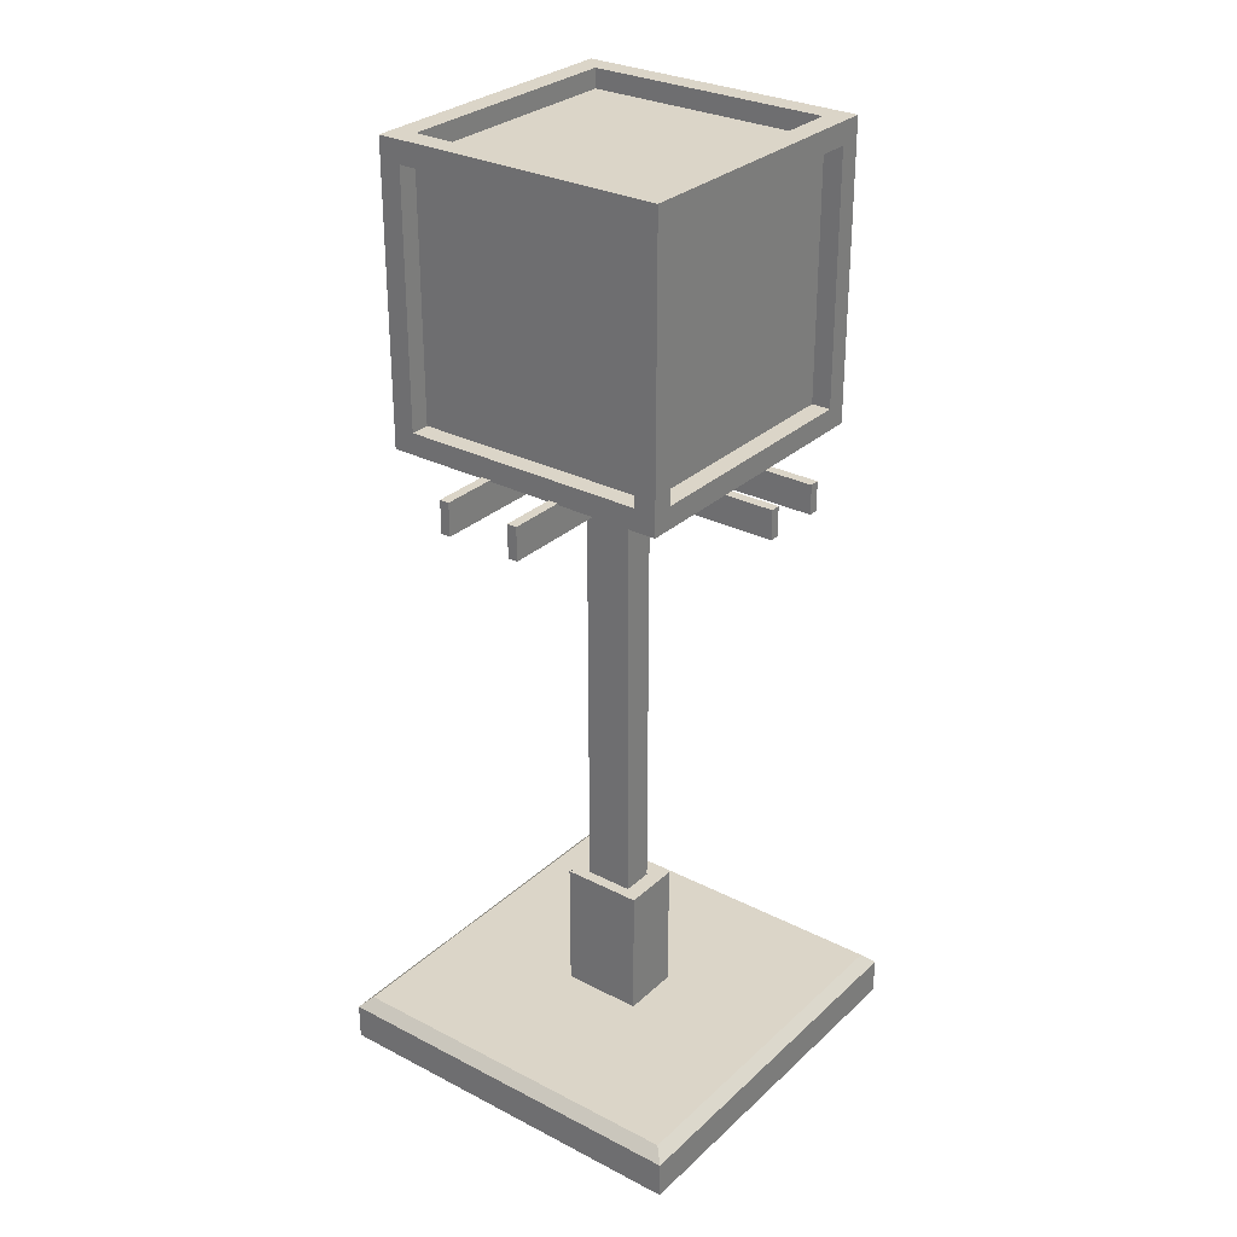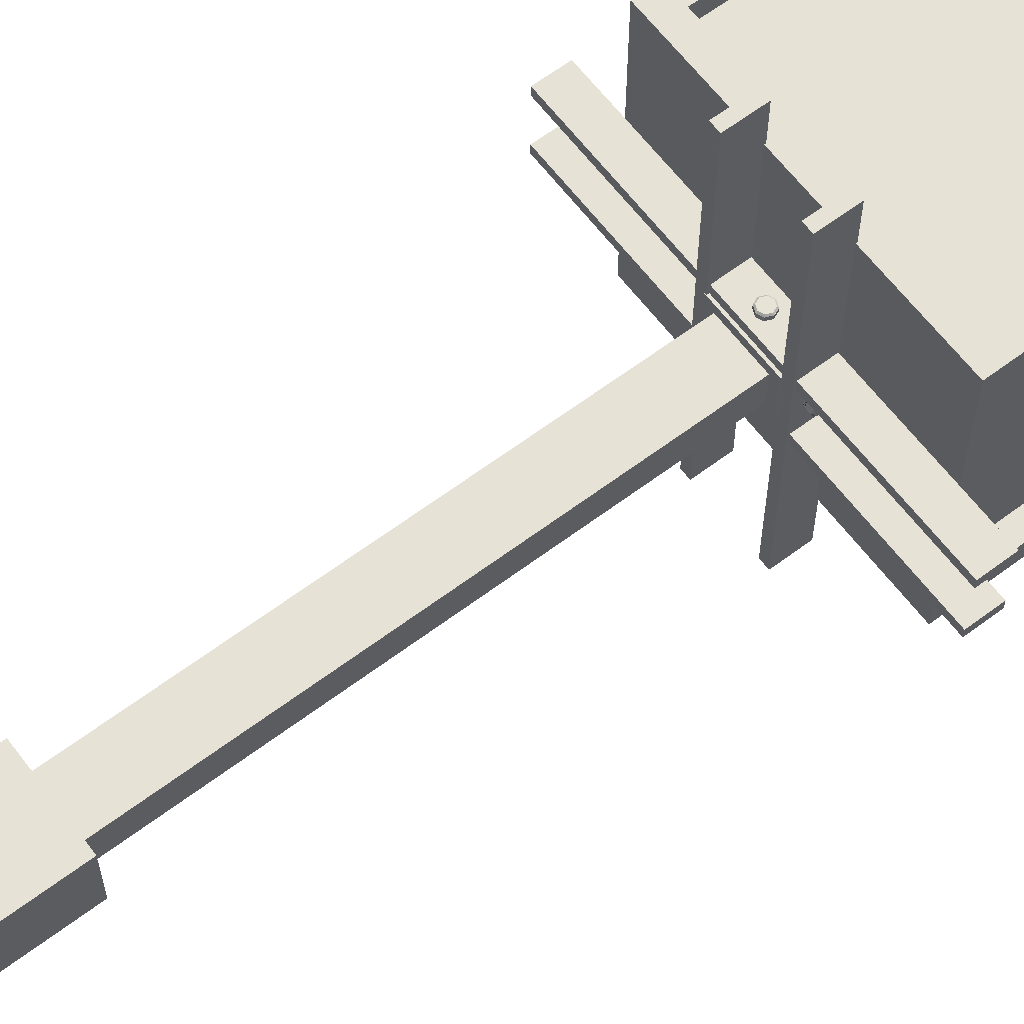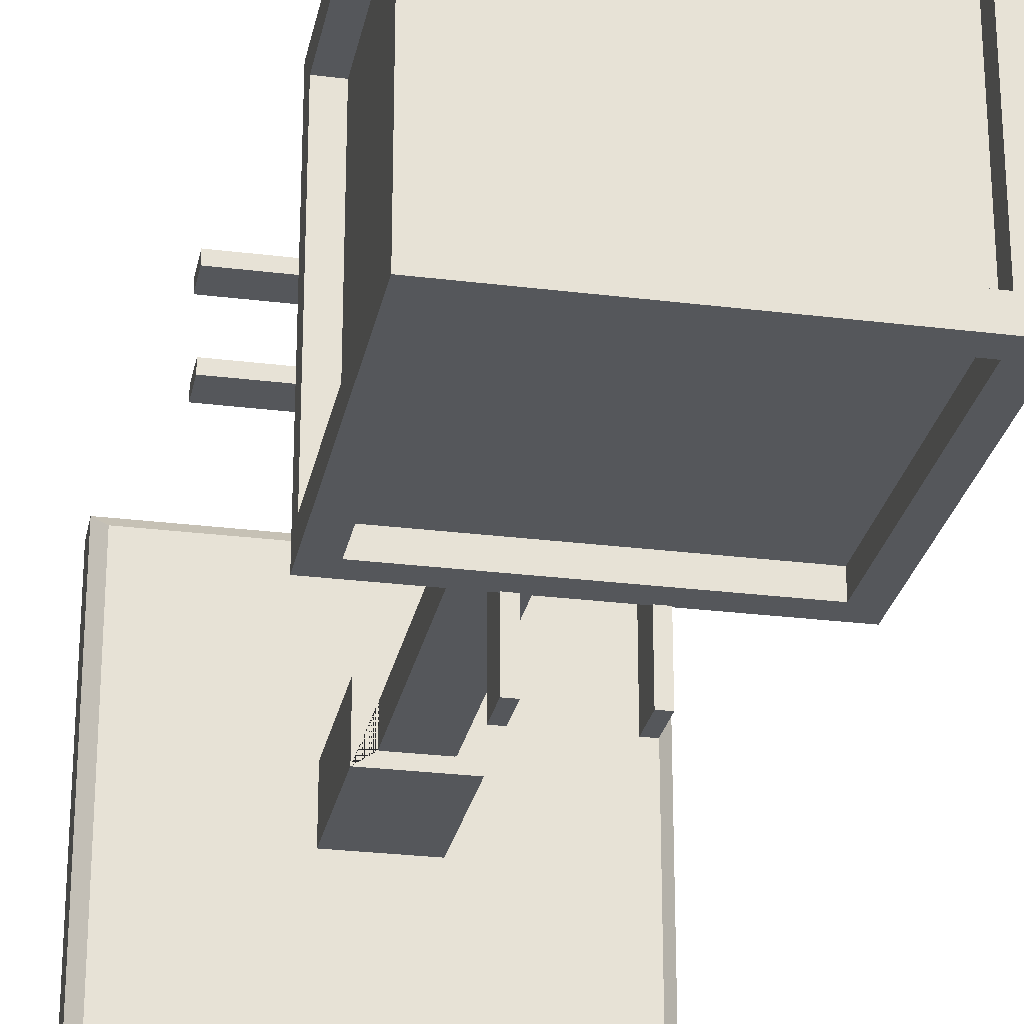
<metadata>
{"format":"obj","ext":"obj","renderer":"f3d","projection":"perspective","resolution":1024,"background":"white","views":[{"elev":29.5,"azim":-142.8,"up":"+Y"},{"elev":63.2,"azim":52.8,"up":"+Z"},{"elev":-26.7,"azim":168.9,"up":"+Z"}]}
</metadata>
<code>
o Cube.001_Cube.002
v -0.4 -0.003603 -0.3983
v -0.4 -0.003603 0.4017
v 0.4 -0.003603 -0.3983
v 0.4 -0.003603 0.4017
v -0.05 0.05141 0.02726
v -0.05 0.05141 -0.03955
v 0.05 0.05141 0.02726
v 0.05 0.05141 -0.03955
v -0.0845 0.06201 -0.06459
v -0.0845 0.06201 0.0595
v -0.0845 0.3752 -0.06459
v -0.0845 0.3752 0.0595
v 0.0845 0.06201 -0.06459
v 0.0845 0.06201 0.0595
v 0.0845 0.3752 -0.06459
v 0.0845 0.3752 0.0595
v -0.0515 0.06201 -0.04036
v 0.0515 0.3752 -0.04036
v -0.0515 0.3752 0.02816
v -0.0515 0.3752 0.02816
v -0.0547 0.3752 0.0312
v -0.04709 0.06201 0.02816
v -0.0515 0.06201 0.02374
v -0.04709 0.3752 -0.04066
v -0.0515 0.3752 -0.03624
v -0.0515 0.06201 -0.04036
v -0.04709 0.06201 -0.04066
v 0.0515 0.3752 -0.04036
v 0.04709 0.3752 -0.04066
v 0.04709 0.06201 -0.04066
v 0.0515 0.06201 -0.03624
v 0.04709 0.3752 0.02816
v 0.0515 0.3752 0.02374
v 0.0515 0.06201 0.02816
v 0.0515 0.06201 0.02816
v 0.0547 0.06201 0.0312
v -0.3769 0.0964 -0.3752
v -0.4 0.07329 -0.3983
v -0.3769 0.0964 0.3785
v -0.4 0.07329 0.4017
v 0.3769 0.0964 -0.3752
v 0.4 0.07329 -0.3983
v 0.4 0.07329 0.4017
v 0.3769 0.0964 0.3785
v 0.05 1.328 -0.03955
v 0.05 1.328 0.02726
v -0.05 1.328 0.02726
v -0.05 1.328 -0.03955
f 37 39 44 41
f 43 40 2 4
f 3 4 2 1
f 1 2 40 38
f 42 43 4 3
f 7 8 6 5
f 5 47 48 6
f 9 10 12 11
f 19 22 34 32
f 15 16 14 13
f 33 35 31 28 18
f 11 15 13 9
f 16 12 10 14
f 29 30 27 24
f 11 12 21 20 25 24 29 28 18 15
f 15 18 33 32 19 21 12 16
f 13 14 36 35 31 30 27 26 17 9
f 9 17 23 22 34 36 14 10
f 19 20 21
f 34 35 36
f 26 25 24 27
f 32 35 34 33
f 19 23 22 20
f 30 29 28 31
f 23 20 25 26 17
f 39 37 38 40
f 42 38 37 41
f 40 43 44 39
f 43 42 41 44
f 38 42 3 1
f 48 45 8 6
f 46 47 5 7
f 45 46 7 8
f 46 45 48 47
o Cube.002_Cube.005
v -0.06866 1.315 0.04571
v -0.06866 1.384 0.04571
v -0.06866 1.315 -0.06342
v -0.06866 1.384 -0.06342
v 0.06913 1.315 0.04571
v 0.06913 1.384 0.04571
v 0.06913 1.315 -0.06342
v 0.06913 1.384 -0.06342
f 49 50 52 51
f 51 52 56 55
f 55 56 54 53
f 53 54 50 49
f 51 55 53 49
f 56 52 50 54
o Cube.004_Cube.006
v -0.3998 1.32 -0.06247
v -0.3998 1.38 -0.06247
v -0.3998 1.32 -0.08247
v -0.3998 1.38 -0.08247
v 0.4002 1.32 -0.06247
v 0.4002 1.38 -0.06247
v 0.4002 1.32 -0.08247
v 0.4002 1.38 -0.08247
v -0.3998 1.32 0.0643
v -0.3998 1.38 0.0643
v -0.3998 1.32 0.0443
v -0.3998 1.38 0.0443
v 0.4002 1.32 0.0643
v 0.4002 1.38 0.0643
v 0.4002 1.32 0.0443
v 0.4002 1.38 0.0443
v 0.08971 1.316 0.3877
v 0.08971 1.384 0.3877
v 0.06971 1.316 0.3877
v 0.06971 1.384 0.3877
v 0.08971 1.316 -0.4123
v 0.08971 1.384 -0.4123
v 0.06971 1.316 -0.4123
v 0.06971 1.384 -0.4123
v -0.06572 1.316 0.3877
v -0.06572 1.384 0.3877
v -0.08572 1.316 0.3877
v -0.08572 1.384 0.3877
v -0.06572 1.316 -0.4123
v -0.06572 1.384 -0.4123
v -0.08572 1.316 -0.4123
v -0.08572 1.384 -0.4123
f 57 58 60 59
f 59 60 64 63
f 63 64 62 61
f 61 62 58 57
f 59 63 61 57
f 64 60 58 62
f 65 66 68 67
f 67 68 72 71
f 71 72 70 69
f 69 70 66 65
f 67 71 69 65
f 72 68 66 70
f 73 74 76 75
f 75 76 80 79
f 79 80 78 77
f 77 78 74 73
f 75 79 77 73
f 80 76 74 78
f 81 82 84 83
f 83 84 88 87
f 87 88 86 85
f 85 86 82 81
f 83 87 85 81
f 88 84 82 86
o Cylinder.024
v -0.01125 1.358 0.0748
v -0.01486 1.349 0.07495
v 0.006186 1.341 0.07493
v -0.01125 1.341 0.07505
v -0.002532 1.337 0.07505
v 0.006186 1.358 0.07468
v 0.009797 1.349 0.07478
v -0.002532 1.362 0.07469
v -0.002549 1.364 0.07215
v -0.01321 1.36 0.07229
v 0.008111 1.36 0.07215
v -0.01762 1.349 0.07248
v -0.01321 1.339 0.0726
v 0.01253 1.349 0.07227
v -0.002549 1.334 0.0726
v 0.008111 1.339 0.07246
v -0.002685 1.364 0.05225
v -0.002548 1.364 0.07225
v -0.01329 1.36 0.05239
v -0.01316 1.36 0.07239
v -0.01768 1.349 0.05258
v -0.01755 1.349 0.07257
v -0.01329 1.338 0.0527
v -0.01316 1.339 0.0727
v -0.002685 1.334 0.05269
v -0.002548 1.334 0.07269
v 0.007922 1.338 0.05256
v 0.008058 1.339 0.07255
v 0.01231 1.349 0.05237
v 0.01245 1.349 0.07237
v 0.007922 1.36 0.05225
v 0.008058 1.36 0.07224
v -0.01323 1.36 0.06192
v -0.00262 1.364 0.06178
v -0.01762 1.349 0.0621
v -0.01323 1.339 0.06223
v 0.007987 1.36 0.06177
v -0.00262 1.334 0.06222
v 0.01238 1.349 0.0619
v 0.007987 1.339 0.06209
v -0.00262 1.364 0.06178
v -0.01762 1.349 0.0621
v 0.01238 1.349 0.0619
v -0.00262 1.334 0.06222
v -0.002623 1.364 0.06131
v -0.002623 1.364 0.06131
v -0.01762 1.349 0.06163
v -0.01323 1.36 0.06145
v -0.01323 1.339 0.06176
v -0.01762 1.349 0.06163
v 0.007983 1.339 0.06162
v 0.007983 1.36 0.0613
v 0.01238 1.349 0.06143
v 0.01238 1.349 0.06143
v -0.002623 1.334 0.06175
v -0.002623 1.334 0.06175
v 0.009922 1.358 -0.09498
v 0.01353 1.349 -0.09513
v -0.007514 1.341 -0.09512
v 0.009922 1.341 -0.09523
v 0.001204 1.337 -0.09523
v -0.007514 1.358 -0.09486
v -0.01112 1.349 -0.09496
v 0.001204 1.362 -0.09487
v 0.001221 1.364 -0.09234
v 0.01188 1.36 -0.09247
v -0.009438 1.36 -0.09233
v 0.0163 1.349 -0.09266
v 0.01188 1.339 -0.09279
v -0.01385 1.349 -0.09245
v 0.001221 1.334 -0.09278
v -0.009438 1.339 -0.09264
v 0.001357 1.364 -0.07243
v 0.001221 1.364 -0.09243
v 0.01196 1.36 -0.07257
v 0.01183 1.36 -0.09257
v 0.01636 1.349 -0.07276
v 0.01622 1.349 -0.09275
v 0.01196 1.338 -0.07288
v 0.01183 1.339 -0.09288
v 0.001357 1.334 -0.07287
v 0.001221 1.334 -0.09287
v -0.009249 1.338 -0.07274
v -0.009386 1.339 -0.09273
v -0.01364 1.349 -0.07255
v -0.01378 1.349 -0.09255
v -0.009249 1.36 -0.07243
v -0.009386 1.36 -0.09242
v 0.0119 1.36 -0.0821
v 0.001292 1.364 -0.08196
v 0.01629 1.349 -0.08228
v 0.0119 1.339 -0.08241
v -0.009314 1.36 -0.08196
v 0.001292 1.334 -0.0824
v -0.01371 1.349 -0.08208
v -0.009314 1.339 -0.08227
v 0.001292 1.364 -0.08196
v 0.01629 1.349 -0.08228
v -0.01371 1.349 -0.08208
v 0.001292 1.334 -0.0824
v 0.001295 1.364 -0.08149
v 0.001295 1.364 -0.08149
v 0.0163 1.349 -0.08181
v 0.0119 1.36 -0.08163
v 0.0119 1.339 -0.08194
v 0.0163 1.349 -0.08181
v -0.009311 1.339 -0.0818
v -0.009311 1.36 -0.08149
v -0.0137 1.349 -0.08161
v -0.0137 1.349 -0.08161
v 0.001295 1.334 -0.08193
v 0.001295 1.334 -0.08193
v -0.09853 1.358 -0.01539
v -0.09868 1.349 -0.019
v -0.09866 1.341 0.002045
v -0.09878 1.341 -0.01539
v -0.09878 1.337 -0.006673
v -0.09841 1.358 0.002045
v -0.09851 1.349 0.005656
v -0.09841 1.362 -0.006673
v -0.09588 1.364 -0.00669
v -0.09602 1.36 -0.01735
v -0.09588 1.36 0.003969
v -0.09621 1.349 -0.02177
v -0.09633 1.339 -0.01735
v -0.096 1.349 0.008385
v -0.09632 1.334 -0.00669
v -0.09619 1.339 0.003969
v -0.07598 1.364 -0.006826
v -0.09598 1.364 -0.00669
v -0.07612 1.36 -0.01743
v -0.09612 1.36 -0.0173
v -0.0763 1.349 -0.02183
v -0.0963 1.349 -0.02169
v -0.07643 1.338 -0.01743
v -0.09643 1.339 -0.0173
v -0.07642 1.334 -0.006826
v -0.09642 1.334 -0.00669
v -0.07629 1.338 0.00378
v -0.09628 1.339 0.003917
v -0.0761 1.349 0.008174
v -0.0961 1.349 0.00831
v -0.07598 1.36 0.00378
v -0.09597 1.36 0.003917
v -0.08565 1.36 -0.01737
v -0.08551 1.364 -0.006761
v -0.08583 1.349 -0.02176
v -0.08596 1.338 -0.01737
v -0.0855 1.36 0.003845
v -0.08595 1.334 -0.006761
v -0.08563 1.349 0.008239
v -0.08581 1.338 0.003845
v -0.08551 1.364 -0.006761
v -0.08583 1.349 -0.02176
v -0.08563 1.349 0.008239
v -0.08595 1.334 -0.006761
v -0.08504 1.364 -0.006764
v -0.08504 1.364 -0.006764
v -0.08536 1.349 -0.02176
v -0.08518 1.36 -0.01737
v -0.08549 1.338 -0.01737
v -0.08536 1.349 -0.02176
v -0.08534 1.338 0.003842
v -0.08503 1.36 0.003842
v -0.08516 1.349 0.008235
v -0.08516 1.349 0.008235
v -0.08548 1.334 -0.006764
v -0.08548 1.334 -0.006764
v 0.1068 1.358 -4.4e-05
v 0.1069 1.349 0.003567
v 0.1069 1.341 -0.01748
v 0.107 1.341 -4.4e-05
v 0.107 1.337 -0.008762
v 0.1067 1.358 -0.01748
v 0.1068 1.349 -0.02109
v 0.1067 1.362 -0.008762
v 0.1041 1.364 -0.008745
v 0.1043 1.36 0.001914
v 0.1041 1.36 -0.0194
v 0.1045 1.349 0.00633
v 0.1046 1.339 0.001914
v 0.1043 1.349 -0.02382
v 0.1046 1.334 -0.008745
v 0.1044 1.339 -0.0194
v 0.08424 1.364 -0.00861
v 0.1042 1.364 -0.008746
v 0.08438 1.36 0.001997
v 0.1044 1.36 0.00186
v 0.08456 1.349 0.00639
v 0.1046 1.349 0.006254
v 0.08469 1.338 0.001997
v 0.1047 1.339 0.00186
v 0.08468 1.334 -0.00861
v 0.1047 1.334 -0.008746
v 0.08454 1.338 -0.01922
v 0.1045 1.339 -0.01935
v 0.08436 1.349 -0.02361
v 0.1044 1.349 -0.02375
v 0.08423 1.36 -0.01922
v 0.1042 1.36 -0.01935
v 0.0939 1.36 0.001932
v 0.09377 1.364 -0.008675
v 0.09409 1.349 0.006325
v 0.09421 1.338 0.001932
v 0.09376 1.36 -0.01928
v 0.09421 1.334 -0.008675
v 0.09388 1.349 -0.02367
v 0.09407 1.338 -0.01928
v 0.09377 1.364 -0.008675
v 0.09409 1.349 0.006325
v 0.09388 1.349 -0.02367
v 0.09421 1.334 -0.008675
v 0.0933 1.364 -0.008671
v 0.0933 1.364 -0.008671
v 0.09362 1.349 0.006328
v 0.09343 1.36 0.001935
v 0.09374 1.338 0.001935
v 0.09362 1.349 0.006328
v 0.0936 1.338 -0.01928
v 0.09329 1.36 -0.01928
v 0.09341 1.349 -0.02367
v 0.09341 1.349 -0.02367
v 0.09374 1.334 -0.008671
v 0.09374 1.334 -0.008671
f 95 94 96 89 90 92 93 91
f 104 91 93 103
f 100 90 89 98
f 102 95 91 104
f 100 98 97 99 102 104 103 101
f 103 93 92 101
f 99 94 95 102
f 98 89 96 97
f 97 96 94 99
f 101 92 90 100
f 105 133 122 121 108 106 129 134
f 107 109 135 136
f 109 111 137 135
f 111 113 143 137
f 113 115 139 143
f 115 117 141 139
f 108 110 112 114 116 118 120 106
f 117 119 140 141
f 119 105 134 140
f 105 119 117 115 113 111 109 107
f 122 133 136 121
f 122 125 127 128 126 124 123 121
f 109 138 130 110 108 121 123 135
f 124 112 110 130 138 109 135 123
f 128 116 114 132 144 113 143 126
f 113 144 132 114 112 124 126 143
f 117 142 131 118 116 128 127 141
f 125 120 118 131 142 117 141 127
f 136 133 134 140 141 139 143 137 135
f 135 123 121 136
f 137 124 123 135
f 139 128 126 143
f 143 126 124 137
f 134 129 106 120 125 140
f 141 127 128 139
f 133 105 107 136
f 140 125 127 141
f 151 150 152 145 146 148 149 147
f 160 147 149 159
f 156 146 145 154
f 158 151 147 160
f 156 154 153 155 158 160 159 157
f 159 149 148 157
f 155 150 151 158
f 154 145 152 153
f 153 152 150 155
f 157 148 146 156
f 161 189 178 177 164 162 185 190
f 163 165 191 192
f 165 167 193 191
f 167 169 199 193
f 169 171 195 199
f 171 173 197 195
f 164 166 168 170 172 174 176 162
f 173 175 196 197
f 175 161 190 196
f 161 175 173 171 169 167 165 163
f 178 189 192 177
f 178 181 183 184 182 180 179 177
f 165 194 186 166 164 177 179 191
f 180 168 166 186 194 165 191 179
f 184 172 170 188 200 169 199 182
f 169 200 188 170 168 180 182 199
f 173 198 187 174 172 184 183 197
f 181 176 174 187 198 173 197 183
f 192 189 190 196 197 195 199 193 191
f 191 179 177 192
f 193 180 179 191
f 195 184 182 199
f 199 182 180 193
f 190 185 162 176 181 196
f 197 183 184 195
f 189 161 163 192
f 196 181 183 197
f 207 206 208 201 202 204 205 203
f 216 203 205 215
f 212 202 201 210
f 214 207 203 216
f 212 210 209 211 214 216 215 213
f 215 205 204 213
f 211 206 207 214
f 210 201 208 209
f 209 208 206 211
f 213 204 202 212
f 217 245 234 233 220 218 241 246
f 219 221 247 248
f 221 223 249 247
f 223 225 255 249
f 225 227 251 255
f 227 229 253 251
f 220 222 224 226 228 230 232 218
f 229 231 252 253
f 231 217 246 252
f 217 231 229 227 225 223 221 219
f 234 245 248 233
f 234 237 239 240 238 236 235 233
f 221 250 242 222 220 233 235 247
f 236 224 222 242 250 221 247 235
f 240 228 226 244 256 225 255 238
f 225 256 244 226 224 236 238 255
f 229 254 243 230 228 240 239 253
f 237 232 230 243 254 229 253 239
f 248 245 246 252 253 251 255 249 247
f 247 235 233 248
f 249 236 235 247
f 251 240 238 255
f 255 238 236 249
f 246 241 218 232 237 252
f 253 239 240 251
f 245 217 219 248
f 252 237 239 253
f 263 262 264 257 258 260 261 259
f 272 259 261 271
f 268 258 257 266
f 270 263 259 272
f 268 266 265 267 270 272 271 269
f 271 261 260 269
f 267 262 263 270
f 266 257 264 265
f 265 264 262 267
f 269 260 258 268
f 273 301 290 289 276 274 297 302
f 275 277 303 304
f 277 279 305 303
f 279 281 311 305
f 281 283 307 311
f 283 285 309 307
f 276 278 280 282 284 286 288 274
f 285 287 308 309
f 287 273 302 308
f 273 287 285 283 281 279 277 275
f 290 301 304 289
f 290 293 295 296 294 292 291 289
f 277 306 298 278 276 289 291 303
f 292 280 278 298 306 277 303 291
f 296 284 282 300 312 281 311 294
f 281 312 300 282 280 292 294 311
f 285 310 299 286 284 296 295 309
f 293 288 286 299 310 285 309 295
f 304 301 302 308 309 307 311 305 303
f 303 291 289 304
f 305 292 291 303
f 307 296 294 311
f 311 294 292 305
f 302 297 274 288 293 308
f 309 295 296 307
f 301 273 275 304
f 308 293 295 309
o Cube.005_Cube.017
v -0.2554 1.426 0.3028
v -0.2554 1.936 0.3028
v -0.2554 1.426 -0.2972
v -0.2554 1.936 -0.2972
v 0.2546 1.426 0.3028
v 0.2546 1.936 0.3028
v 0.2996 1.426 -0.2522
v 0.2996 1.936 -0.2522
v -0.3004 1.426 0.2578
v -0.3004 1.936 0.2578
v 0.2996 1.936 0.2578
v 0.2996 1.426 0.2578
v 0.2546 1.936 -0.2972
v 0.2546 1.426 -0.2972
v 0.2996 1.381 0.3028
v 0.2546 1.981 0.2578
v 0.2996 1.936 -0.2522
v 0.2996 1.426 -0.2522
v 0.2996 1.426 0.2578
v 0.2996 1.936 0.2578
v -0.3004 1.936 -0.2522
v -0.3004 1.426 -0.2522
v 0.2996 1.381 -0.2972
v 0.2546 1.981 -0.2522
v -0.3004 1.381 -0.2972
v -0.3004 1.381 0.3028
v -0.2554 1.981 0.2578
v -0.2554 1.981 -0.2522
v -0.3004 1.981 0.3028
v -0.3004 1.981 -0.2972
v 0.2996 1.981 -0.2972
v 0.2996 1.981 0.3028
v -0.2554 1.426 0.2628
v -0.2554 1.936 0.2628
v 0.2546 1.936 0.2628
v 0.2546 1.426 0.2628
v -0.2604 1.426 -0.2522
v -0.2604 1.426 0.2578
v -0.2604 1.936 0.2578
v -0.2604 1.936 -0.2522
v -0.2554 1.936 -0.2572
v -0.2554 1.426 -0.2572
v 0.2546 1.426 -0.2572
v 0.2546 1.936 -0.2572
v 0.2596 1.936 -0.2522
v 0.2596 1.426 -0.2522
v 0.2596 1.426 0.2578
v 0.2596 1.936 0.2578
v -0.2554 1.941 0.2578
v -0.2554 1.941 -0.2522
v 0.2546 1.941 -0.2522
v 0.2546 1.941 0.2578
f 322 333 352 351
f 316 325 356 353
f 323 324 359 360
f 317 318 347 348
f 337 335 327 338
f 339 328 364 361
f 313 314 341 338
f 318 317 327 344
f 317 313 338 327
f 314 318 344 341
f 329 330 335 343
f 330 331 327 335
f 332 329 343 344
f 331 332 344 327
f 320 319 330 329
f 319 324 331 330
f 323 320 329 332
f 324 323 332 331
f 316 315 337 342
f 315 326 335 337
f 325 316 342 343
f 326 325 343 335
f 321 334 337 338
f 322 321 338 341
f 333 322 341 342
f 334 333 342 337
f 339 340 342 341
f 340 336 343 342
f 336 328 344 343
f 328 339 341 344
f 313 317 348 345
f 314 313 345 346
f 318 314 346 347
f 334 321 350 349
f 333 334 349 352
f 321 322 351 350
f 315 316 353 354
f 325 326 355 356
f 326 315 354 355
f 324 319 358 359
f 320 323 360 357
f 319 320 357 358
f 336 340 362 363
f 328 336 363 364
f 340 339 361 362
o Cube.006_Cube.019
v -0.2554 1.426 0.2628
v -0.2554 1.936 0.2628
v 0.2546 1.936 0.2628
v 0.2546 1.426 0.2628
v -0.2604 1.426 -0.2522
v -0.2604 1.426 0.2578
v -0.2604 1.936 0.2578
v -0.2604 1.936 -0.2522
v -0.2554 1.936 -0.2572
v -0.2554 1.426 -0.2572
v 0.2546 1.426 -0.2572
v 0.2546 1.936 -0.2572
v 0.2596 1.936 -0.2522
v 0.2596 1.426 -0.2522
v 0.2596 1.426 0.2578
v 0.2596 1.936 0.2578
v -0.2554 1.941 0.2578
v -0.2554 1.941 -0.2522
v 0.2546 1.941 -0.2522
v 0.2546 1.941 0.2578
f 368 367 366 365
f 370 371 372 369
f 374 373 376 375
f 378 377 380 379
f 383 382 381 384

</code>
